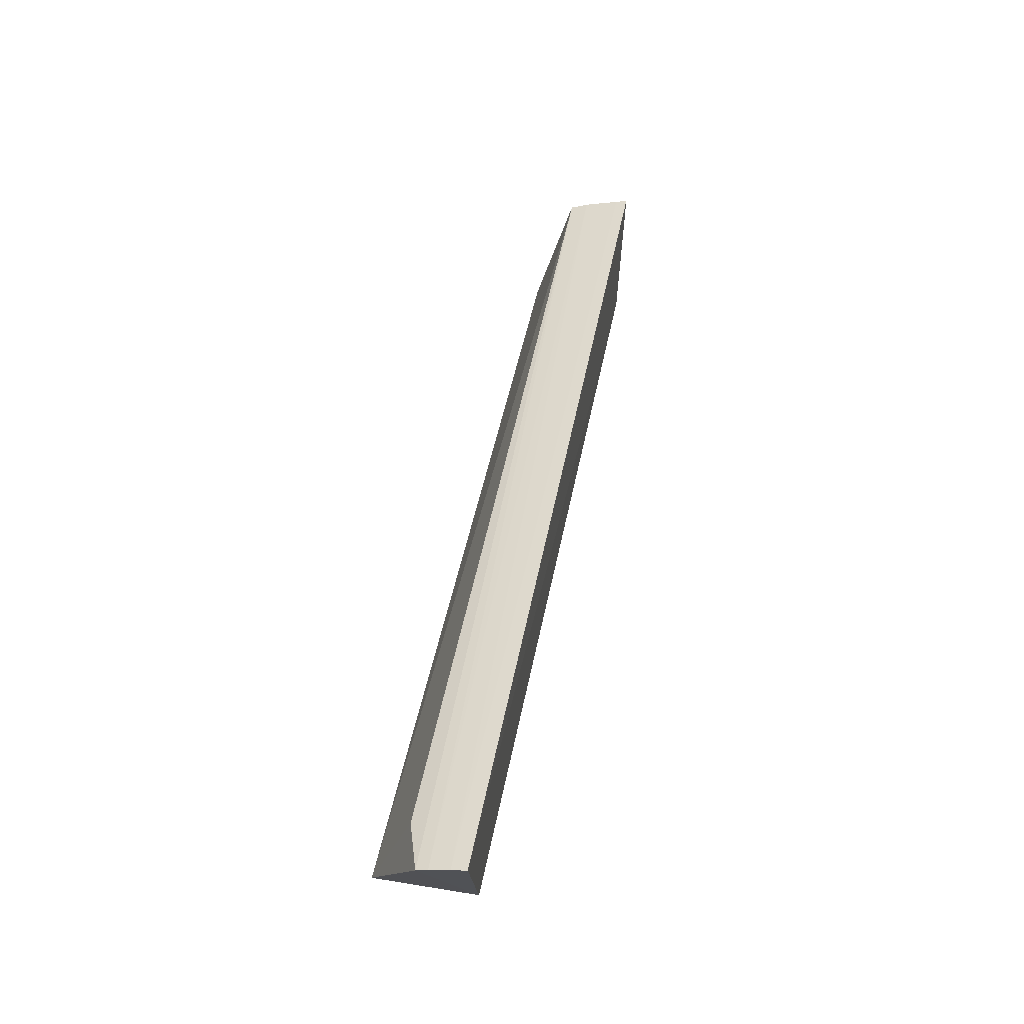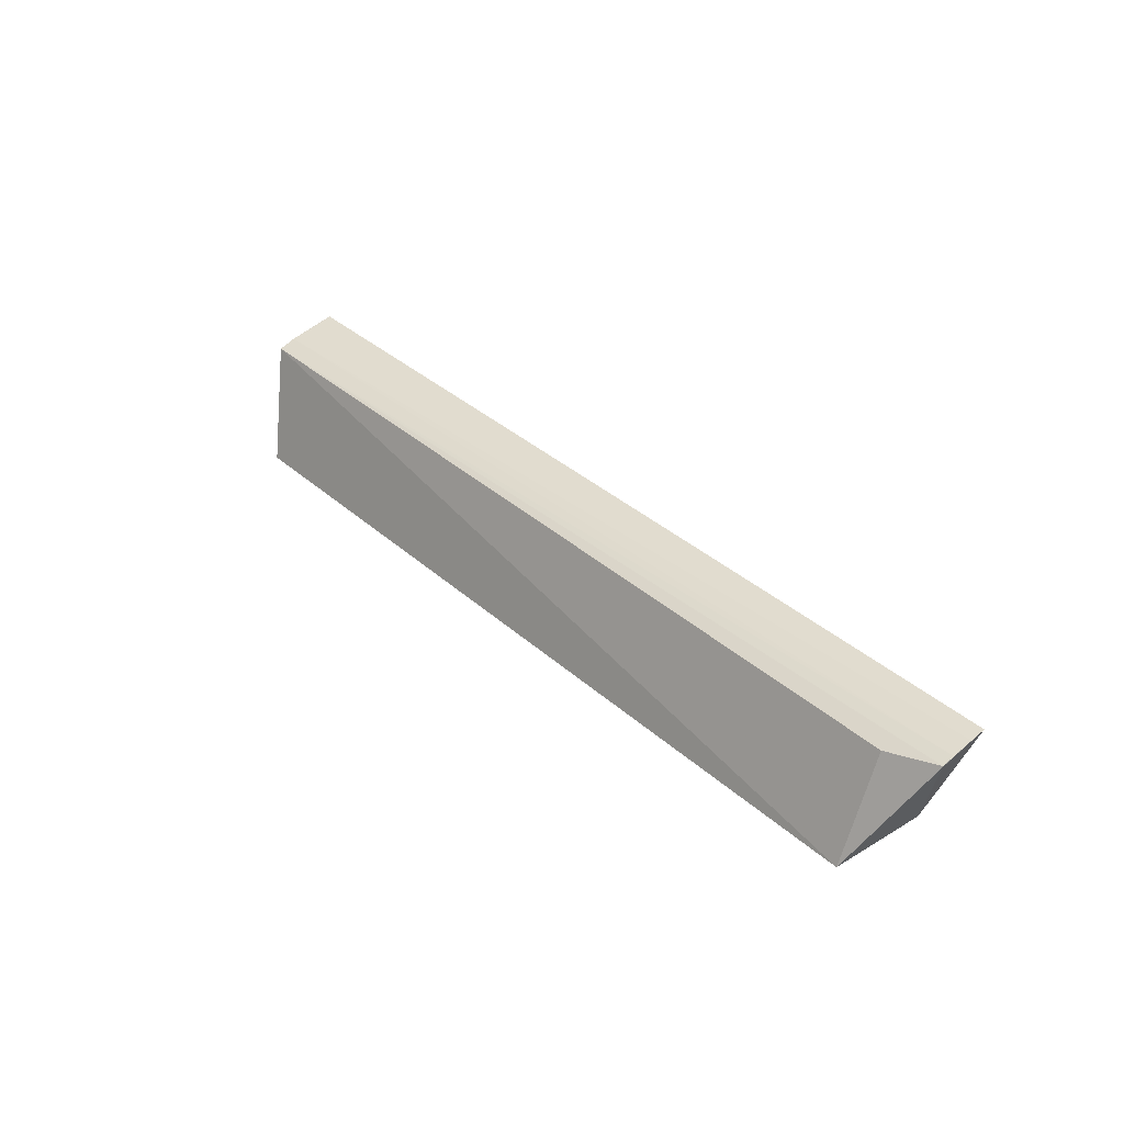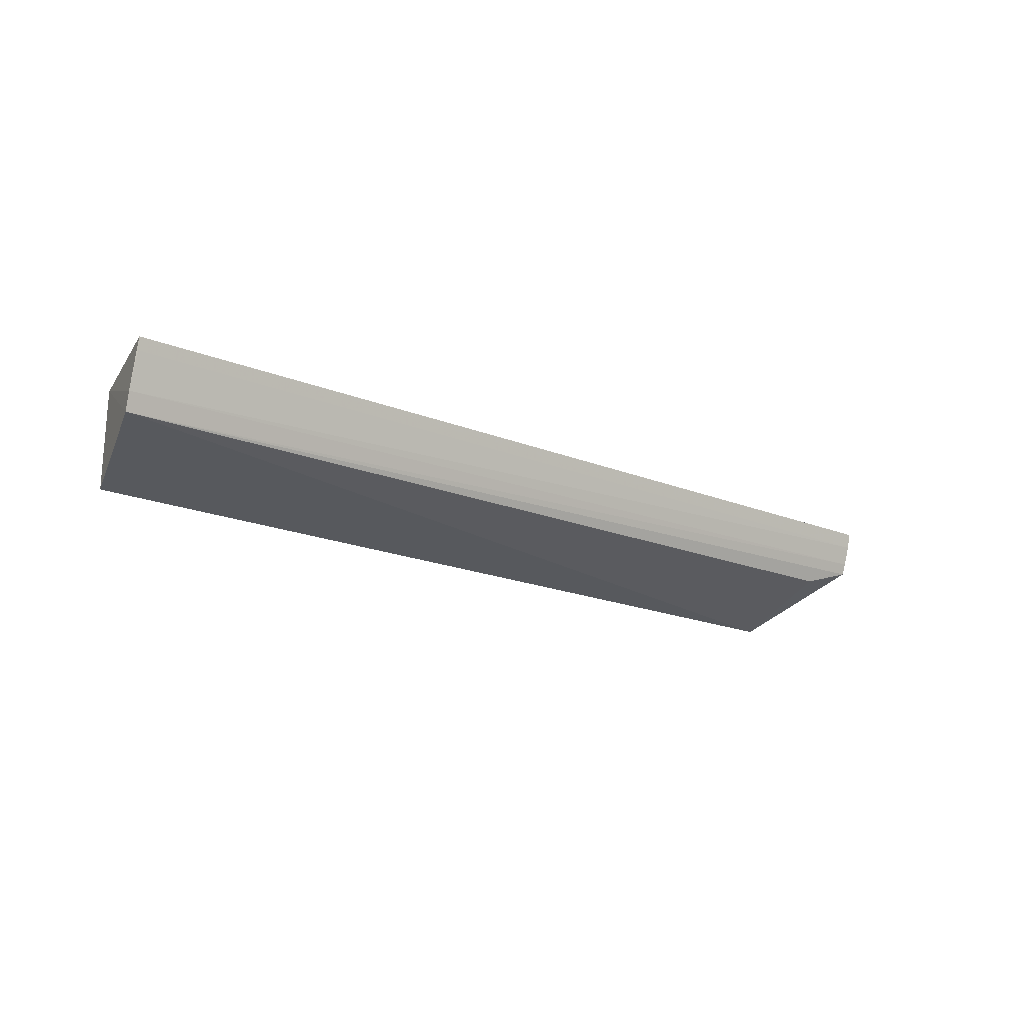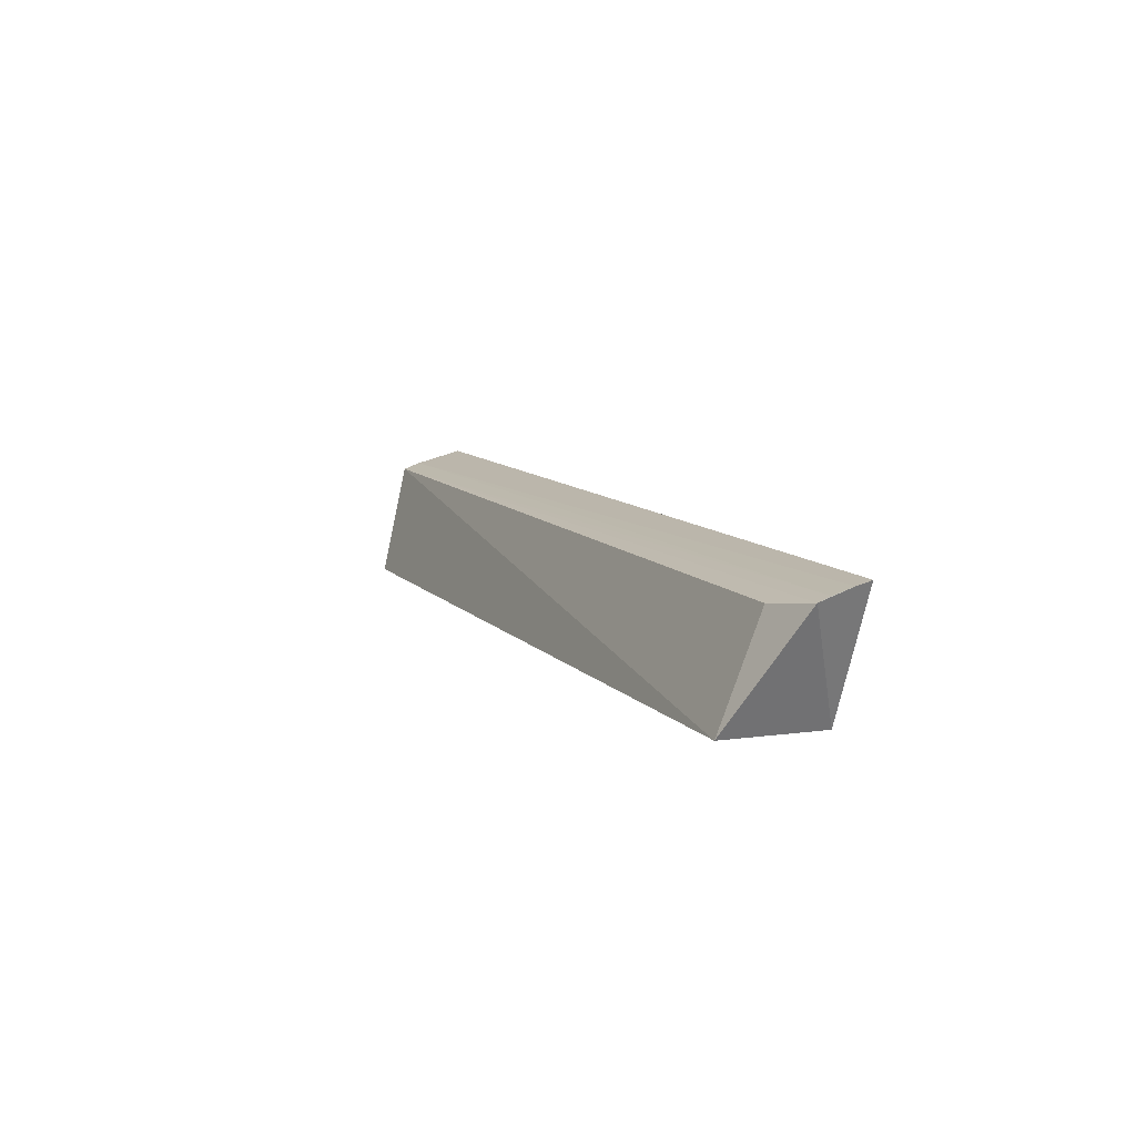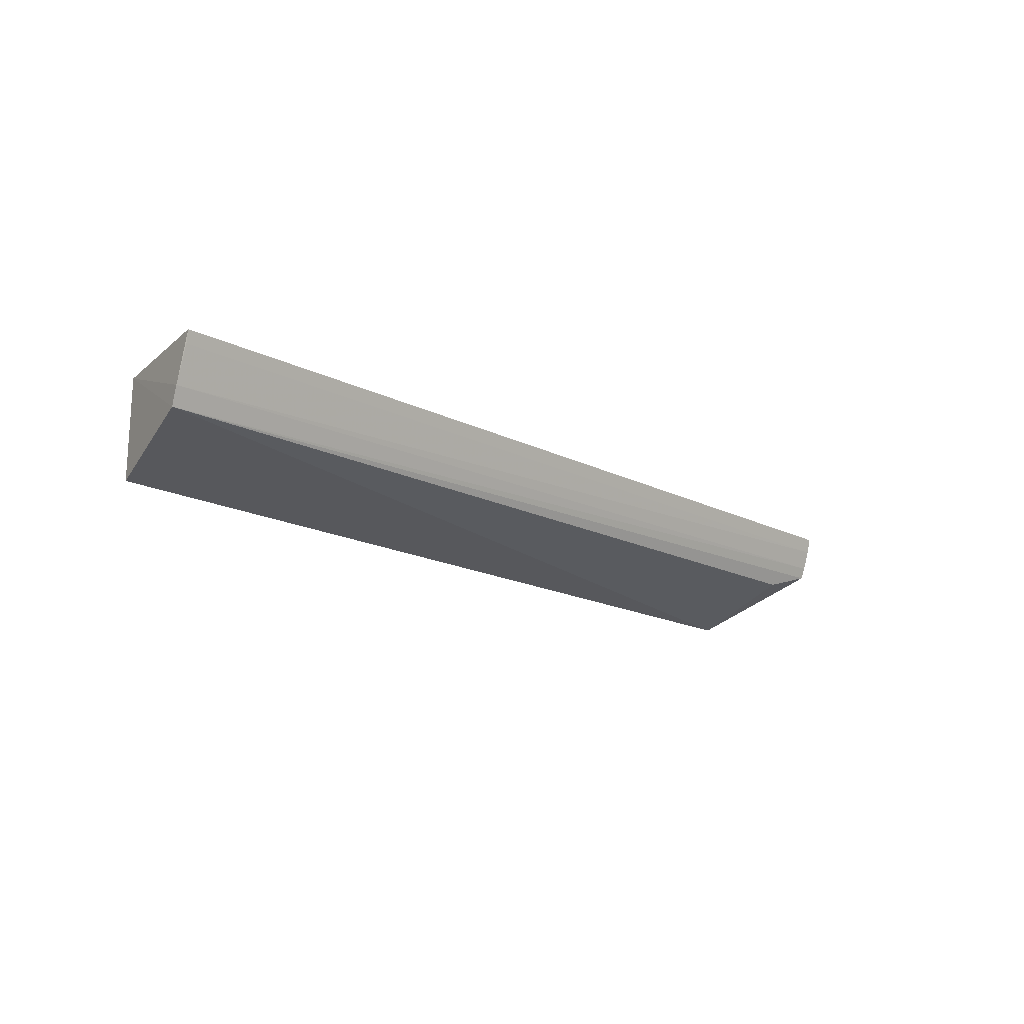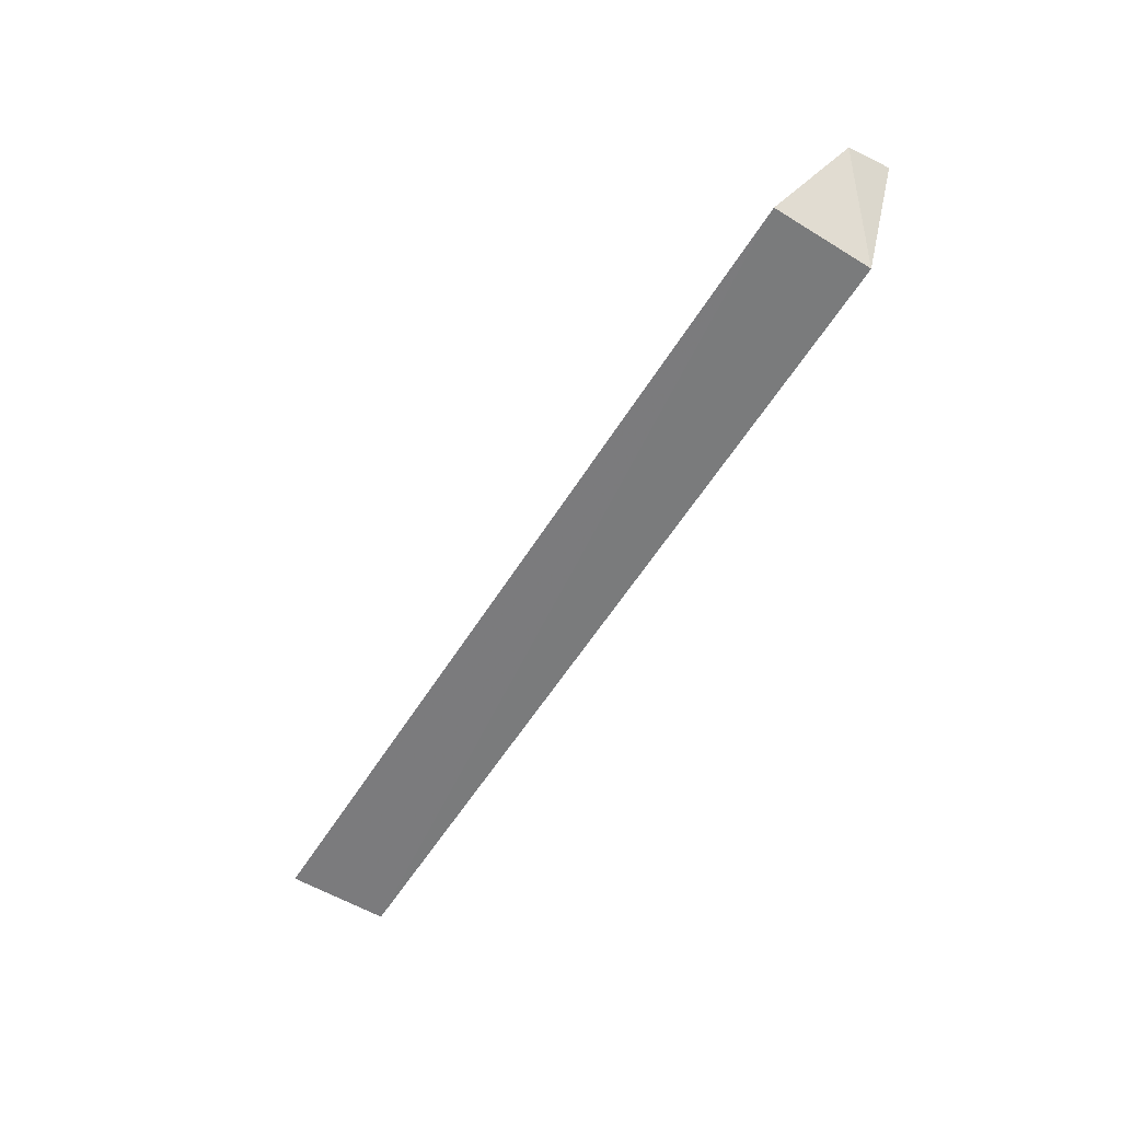
<metadata>
{"format":"obj","ext":"obj","renderer":"f3d","projection":"perspective","resolution":1024,"background":"white","views":[{"elev":46.7,"azim":100.8,"up":"+Z"},{"elev":33.5,"azim":50.7,"up":"+Z"},{"elev":-18.4,"azim":-38.0,"up":"+Y"},{"elev":9.2,"azim":68.0,"up":"+Z"},{"elev":-16.4,"azim":-46.2,"up":"+Y"},{"elev":-58.1,"azim":58.3,"up":"+Z"}]}
</metadata>
<code>
v 0.04551 0.0008673 0.08678
v 0.04548 -0.003842 0.08534
v 0.04027 0.0006094 0.07409
v -0.0469 0.0006094 0.07409
v -0.05042 -0.004145 0.08625
v 0.04039 -0.009666 0.0742
v 0.04549 -0.002679 0.08579
v -0.05039 0.0007387 0.08752
v -0.04712 -0.009575 0.07428
v -0.05031 -0.00597 0.08563
v 0.04553 -0.0006577 0.08639
v 0.04031 -0.005484 0.08456
v -0.05028 -0.00049 0.08721
f 1 2 3
f 1 3 4
f 6 3 2
f 6 4 3
f 8 1 4
f 8 4 5
f 9 4 6
f 10 9 6
f 10 5 4
f 10 4 9
f 10 7 5
f 10 2 7
f 11 7 2
f 11 2 1
f 11 5 7
f 11 1 8
f 12 10 6
f 12 6 2
f 12 2 10
f 13 11 8
f 13 8 5
f 13 5 11

</code>
